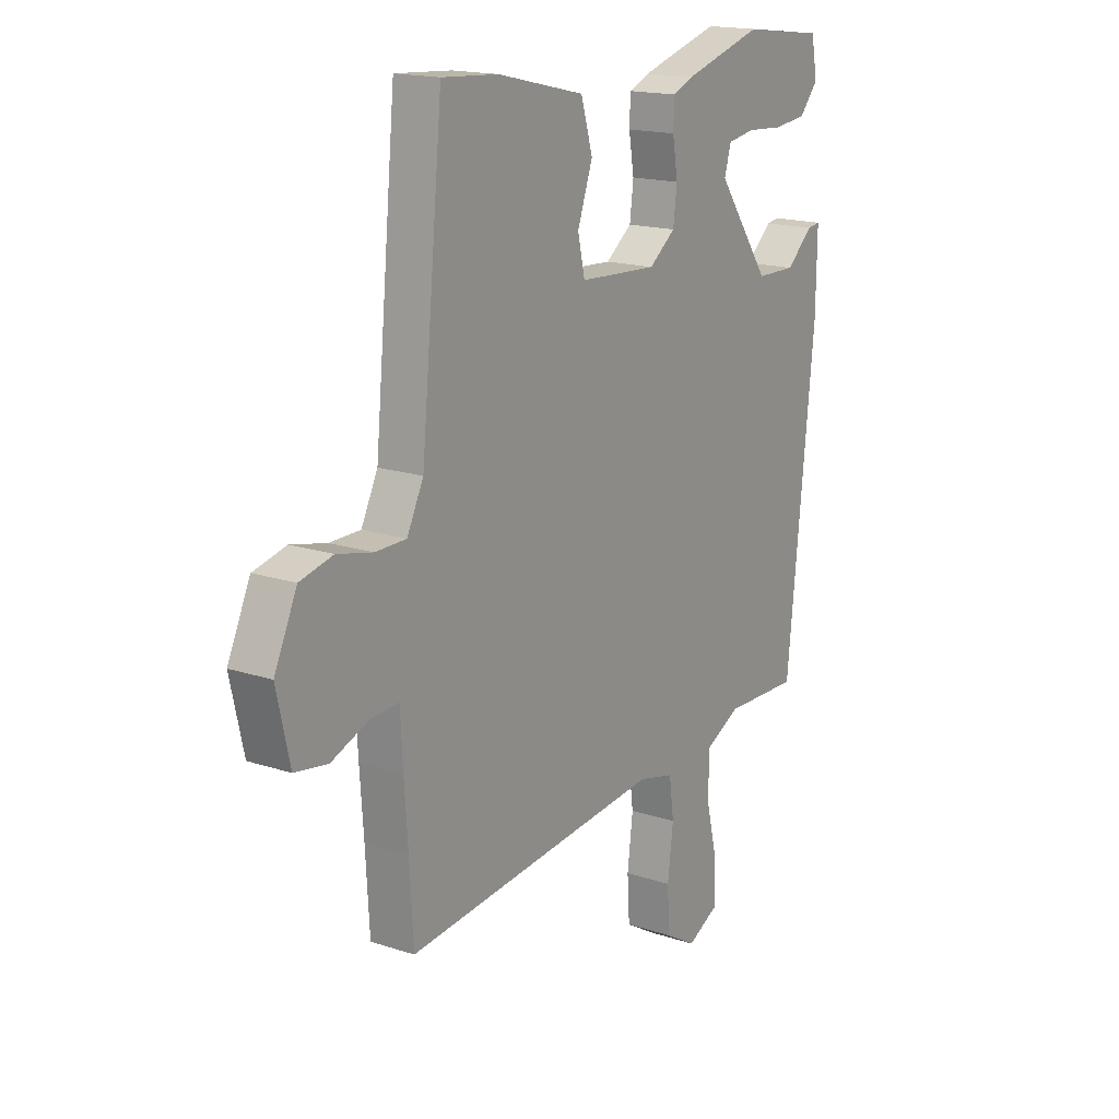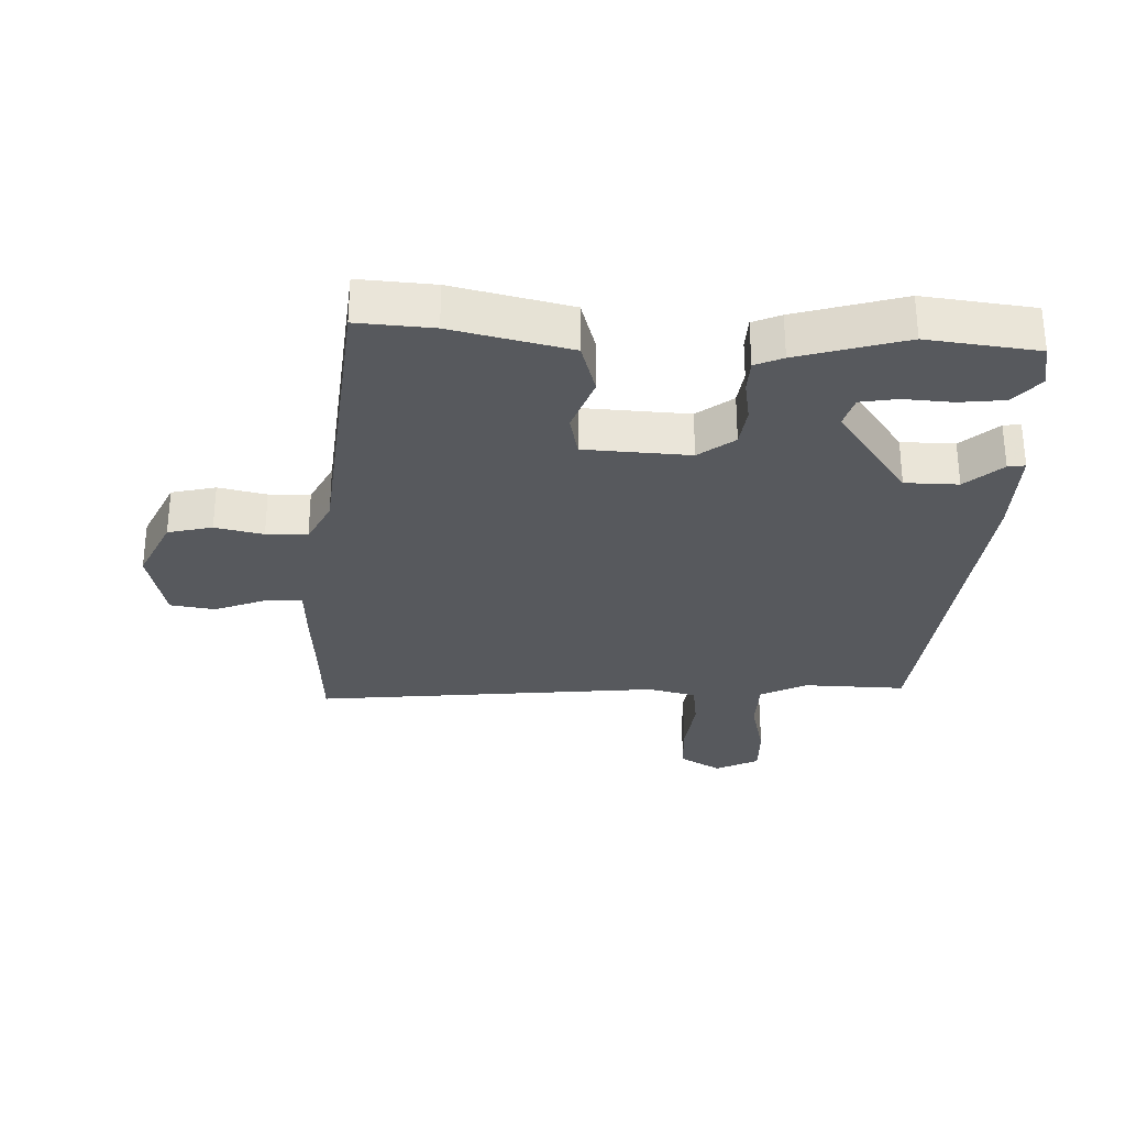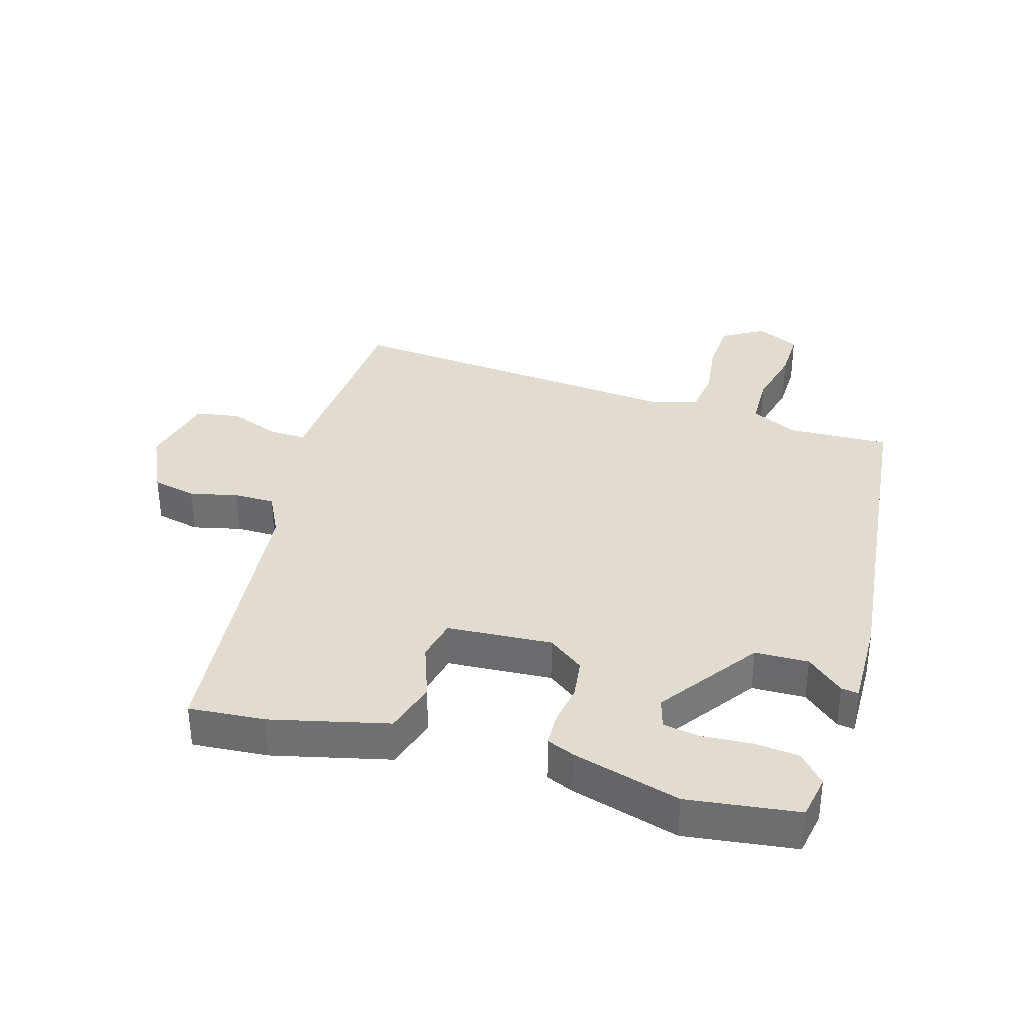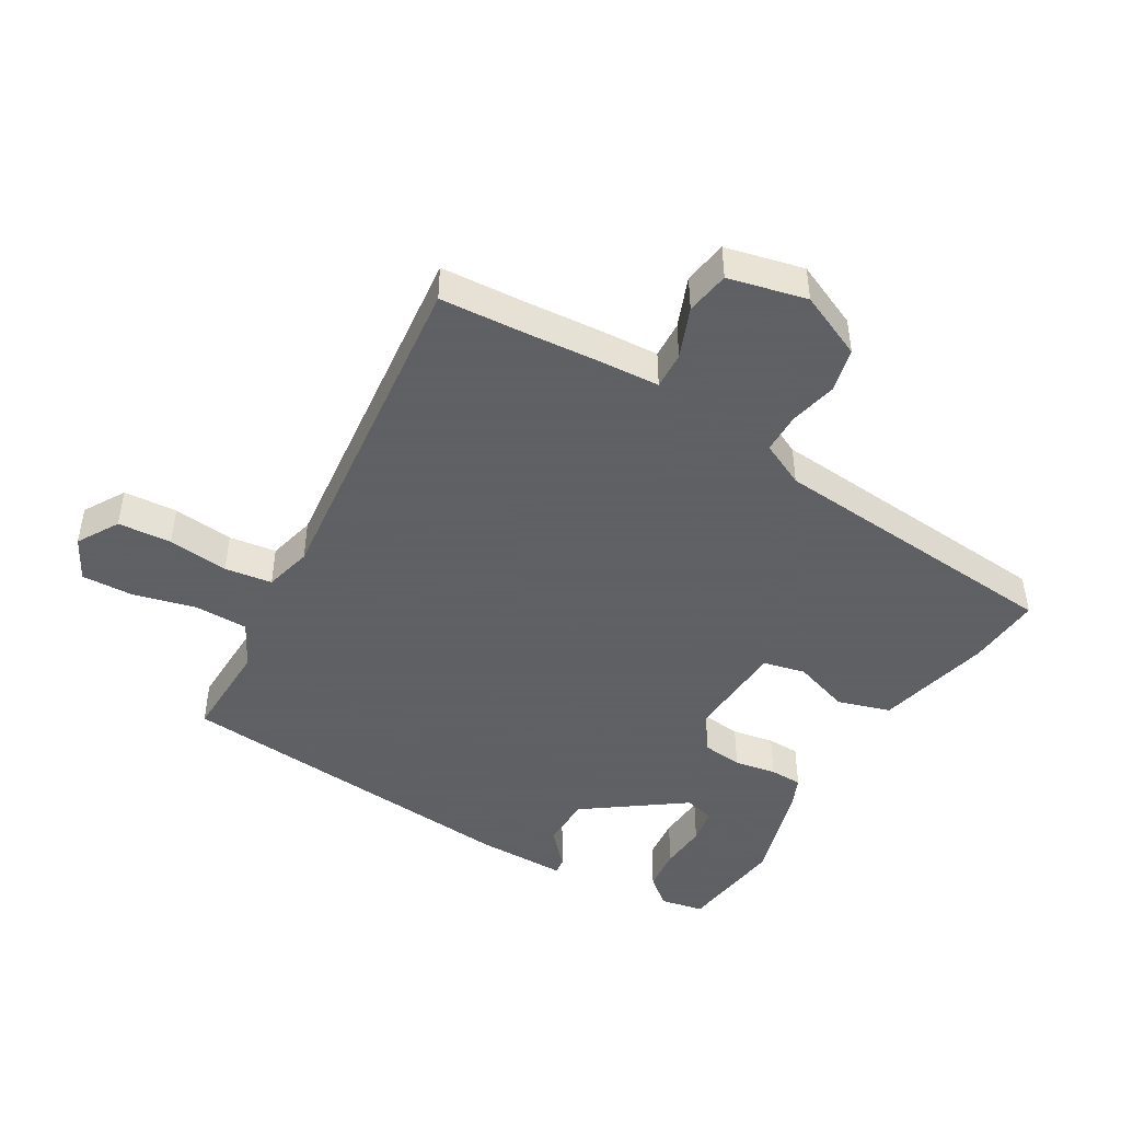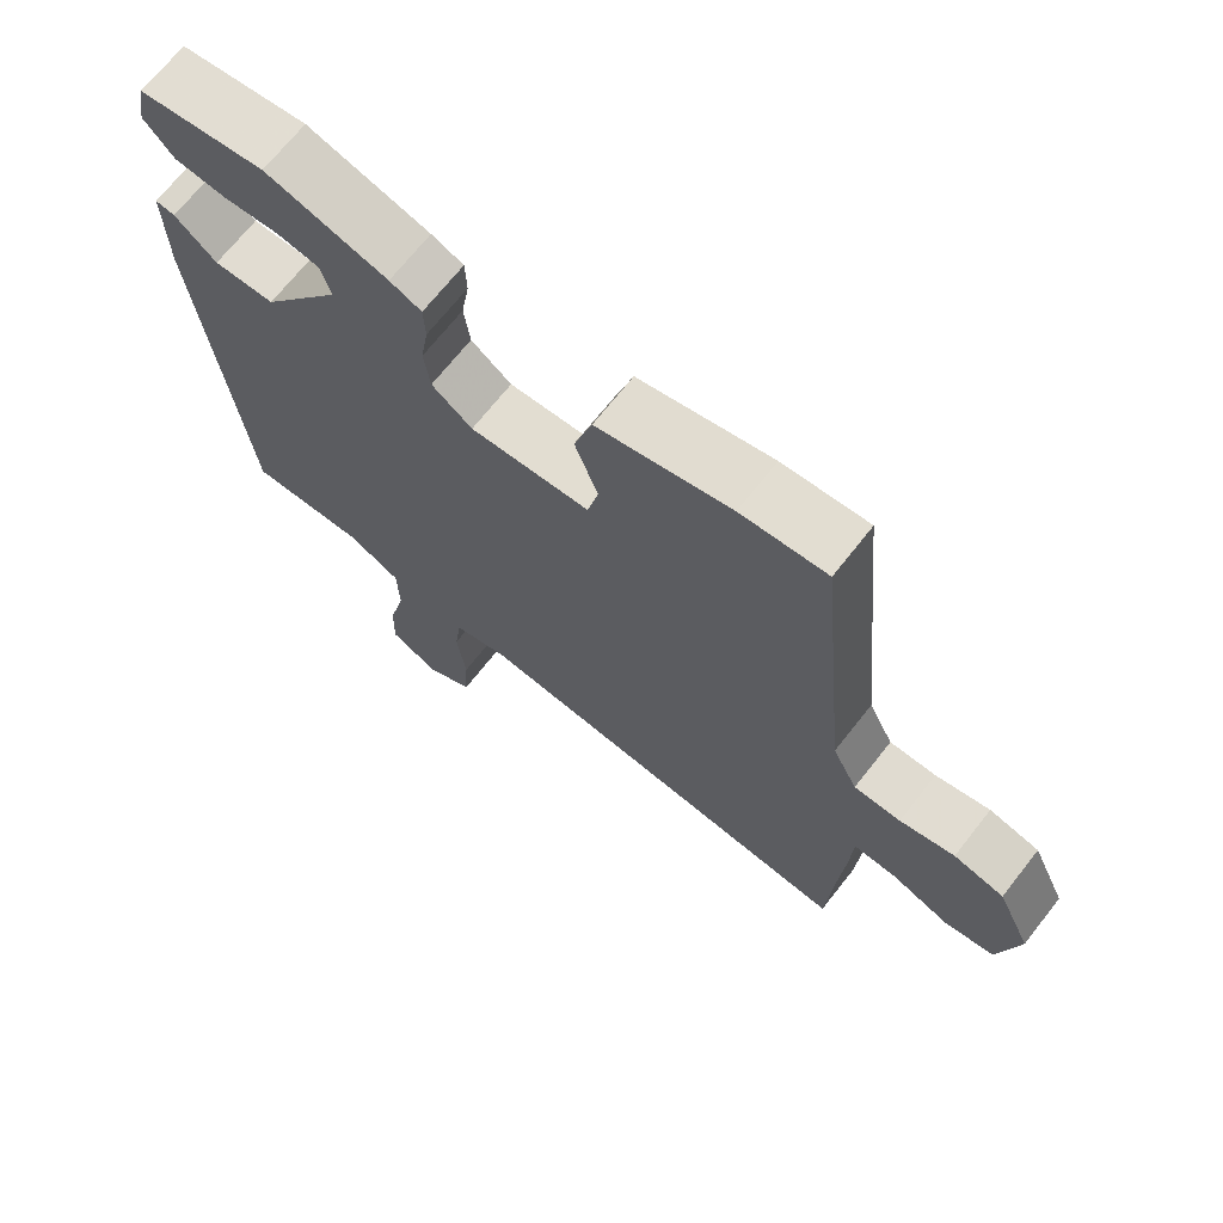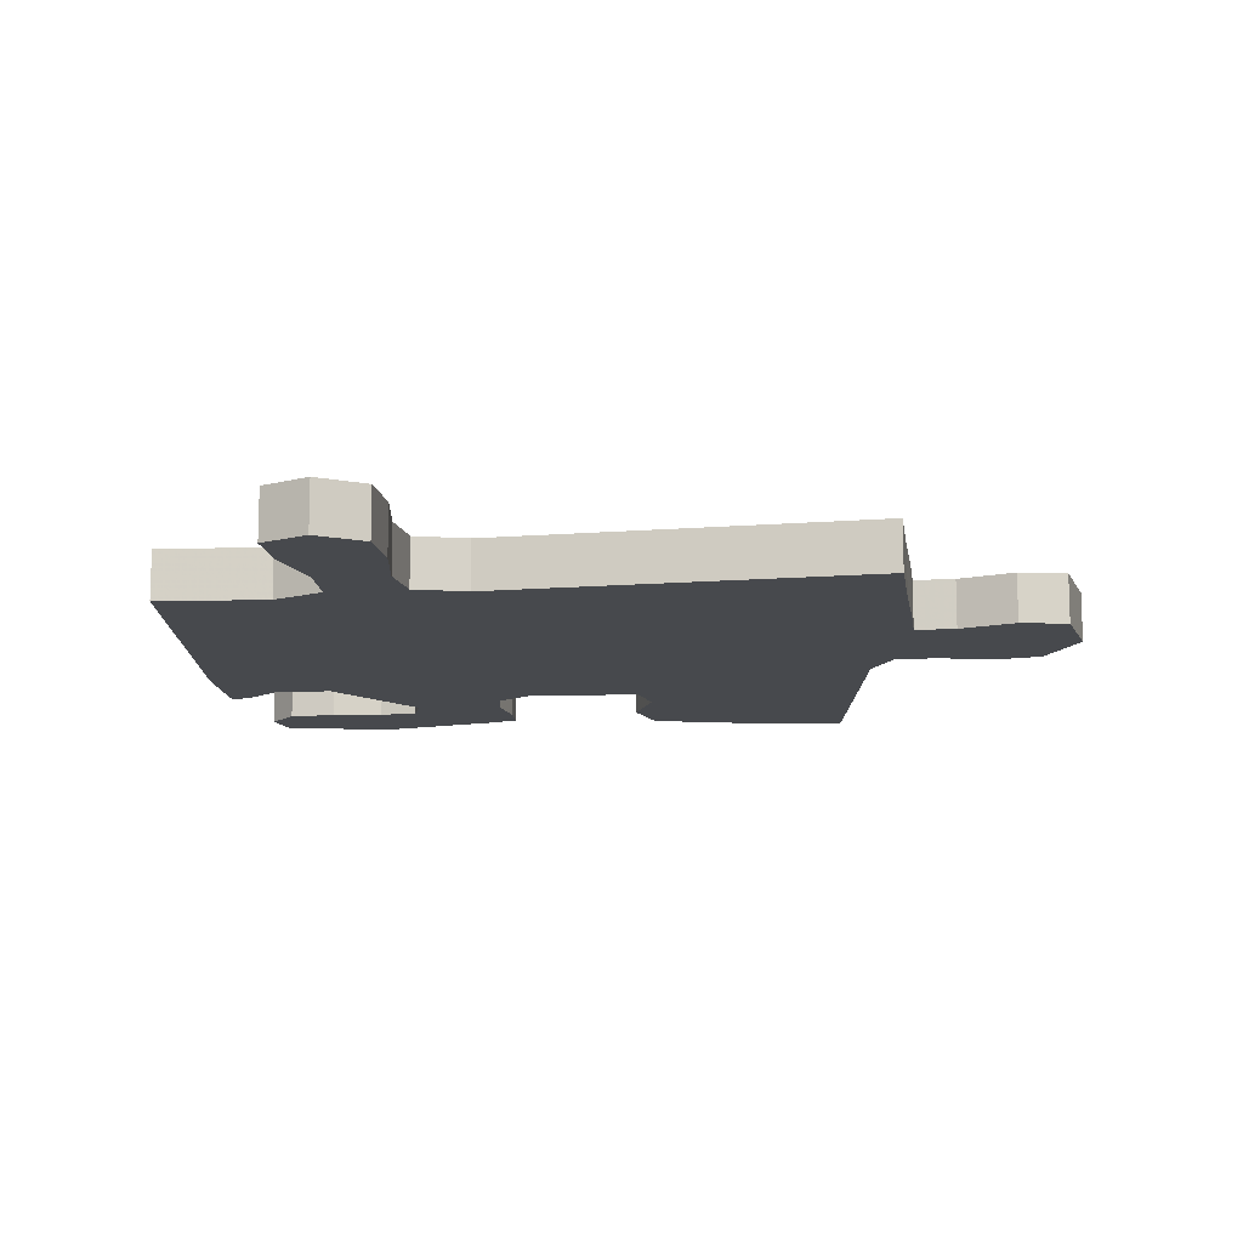
<metadata>
{"format":"obj","ext":"obj","renderer":"f3d","projection":"perspective","resolution":1024,"background":"white","views":[{"elev":17.0,"azim":-56.4,"up":"+Z"},{"elev":-29.7,"azim":-2.3,"up":"+Y"},{"elev":34.4,"azim":16.0,"up":"+Y"},{"elev":-45.3,"azim":-120.2,"up":"+Y"},{"elev":69.5,"azim":-141.8,"up":"+Z"},{"elev":-12.0,"azim":-175.1,"up":"+Y"}]}
</metadata>
<code>
v 0.33 0.07 0.521
v 0.504 0.07 0.5
v 0.517 0.07 0.43
v 0.477 0.07 0.383
v 0.406 0.07 0.375
v 0.329 0.07 0.38
v 0.271 0.07 0.37
v 0.257 0.07 0.321
v 0.369 0.07 0.164
v 0.453 0.07 0.163
v 0.51 0.07 0.214
v 0.537 0.07 0.218
v 0.535 0.07 0.073
v 0.477 0.07 -0.492
v 0.316 0.07 -0.488
v 0.242 0.07 -0.526
v 0.24 0.07 -0.611
v 0.264 0.07 -0.71
v 0.266 0.07 -0.793
v 0.198 0.07 -0.828
v 0.132 0.07 -0.789
v 0.127 0.07 -0.704
v 0.139 0.07 -0.608
v 0.129 0.07 -0.533
v 0.053 0.07 -0.514
v -0.496 0.07 -0.572
v -0.504 0.07 -0.432
v -0.512 0.07 -0.32
v -0.517 0.07 -0.224
v -0.576 0.07 -0.227
v -0.657 0.07 -0.259
v -0.727 0.07 -0.248
v -0.755 0.07 -0.124
v -0.707 0.07 -0.02
v -0.637 0.07 -0.003
v -0.561 0.07 -0.02
v -0.496 0.07 -0.019
v -0.461 0.07 0.052
v -0.415 0.07 0.528
v -0.296 0.07 0.52
v -0.111 0.07 0.477
v -0.086 0.07 0.393
v -0.118 0.07 0.302
v -0.103 0.07 0.235
v 0.063 0.07 0.226
v 0.119 0.07 0.269
v 0.127 0.07 0.333
v 0.116 0.07 0.4
v 0.118 0.07 0.452
v 0.162 0.07 0.471
v 0.33 0 0.521
v 0.504 0 0.5
v 0.517 0 0.43
v 0.477 0 0.383
v 0.406 0 0.375
v 0.329 0 0.38
v 0.271 0 0.37
v 0.257 0 0.321
v 0.369 0 0.164
v 0.453 0 0.163
v 0.51 0 0.214
v 0.537 0 0.218
v 0.535 0 0.073
v 0.477 0 -0.492
v 0.316 0 -0.488
v 0.242 0 -0.526
v 0.24 0 -0.611
v 0.264 0 -0.71
v 0.266 0 -0.793
v 0.198 0 -0.828
v 0.132 0 -0.789
v 0.127 0 -0.704
v 0.139 0 -0.608
v 0.129 0 -0.533
v 0.053 0 -0.514
v -0.496 0 -0.572
v -0.504 0 -0.432
v -0.512 0 -0.32
v -0.517 0 -0.224
v -0.576 0 -0.227
v -0.657 0 -0.259
v -0.727 0 -0.248
v -0.755 0 -0.124
v -0.707 0 -0.02
v -0.637 0 -0.003
v -0.561 0 -0.02
v -0.496 0 -0.019
v -0.461 0 0.052
v -0.415 0 0.528
v -0.296 0 0.52
v -0.111 0 0.477
v -0.086 0 0.393
v -0.118 0 0.302
v -0.103 0 0.235
v 0.063 0 0.226
v 0.119 0 0.269
v 0.127 0 0.333
v 0.116 0 0.4
v 0.118 0 0.452
v 0.162 0 0.471
f 47 48 49 50
f 46 47 50 1
f 40 41 42 43
f 38 39 40 43
f 37 38 43 44
f 33 34 35 36
f 33 36 37
f 30 31 32 33
f 29 30 33 37
f 27 28 29 37
f 25 26 27 37
f 24 25 37 44
f 20 21 22 23
f 20 23 24
f 17 18 19 20
f 16 17 20 24
f 15 16 24 44
f 10 11 12 13
f 9 10 13 14
f 8 9 14 15
f 3 4 5 6
f 3 6 7
f 2 3 7
f 1 2 7
f 46 1 7
f 45 46 7 8
f 15 44 45
f 8 15 45
f 100 99 98 97
f 51 100 97 96
f 93 92 91 90
f 93 90 89 88
f 94 93 88 87
f 86 85 84 83
f 87 86 83
f 83 82 81 80
f 87 83 80 79
f 87 79 78 77
f 87 77 76 75
f 94 87 75 74
f 73 72 71 70
f 74 73 70
f 70 69 68 67
f 74 70 67 66
f 94 74 66 65
f 63 62 61 60
f 64 63 60 59
f 65 64 59 58
f 56 55 54 53
f 57 56 53
f 57 53 52
f 57 52 51
f 57 51 96
f 58 57 96 95
f 95 94 65
f 95 65 58
f 1 51 52 2
f 2 52 53 3
f 3 53 54 4
f 4 54 55 5
f 5 55 56 6
f 6 56 57 7
f 7 57 58 8
f 8 58 59 9
f 9 59 60 10
f 10 60 61 11
f 11 61 62 12
f 12 62 63 13
f 13 63 64 14
f 14 64 65 15
f 15 65 66 16
f 16 66 67 17
f 17 67 68 18
f 18 68 69 19
f 19 69 70 20
f 20 70 71 21
f 21 71 72 22
f 22 72 73 23
f 23 73 74 24
f 24 74 75 25
f 25 75 76 26
f 26 76 77 27
f 27 77 78 28
f 28 78 79 29
f 29 79 80 30
f 30 80 81 31
f 31 81 82 32
f 32 82 83 33
f 33 83 84 34
f 34 84 85 35
f 35 85 86 36
f 36 86 87 37
f 37 87 88 38
f 38 88 89 39
f 39 89 90 40
f 40 90 91 41
f 41 91 92 42
f 42 92 93 43
f 43 93 94 44
f 44 94 95 45
f 45 95 96 46
f 46 96 97 47
f 47 97 98 48
f 48 98 99 49
f 49 99 100 50
f 50 100 51 1

</code>
